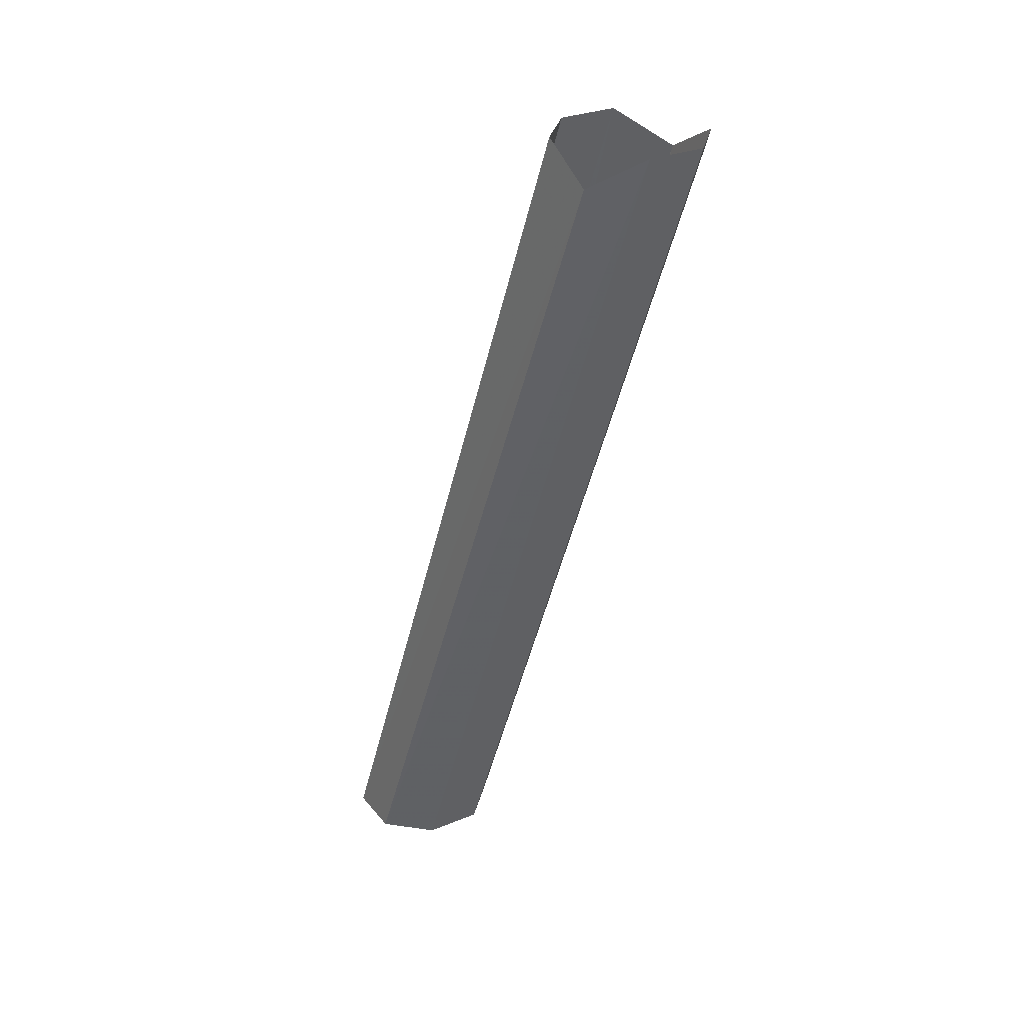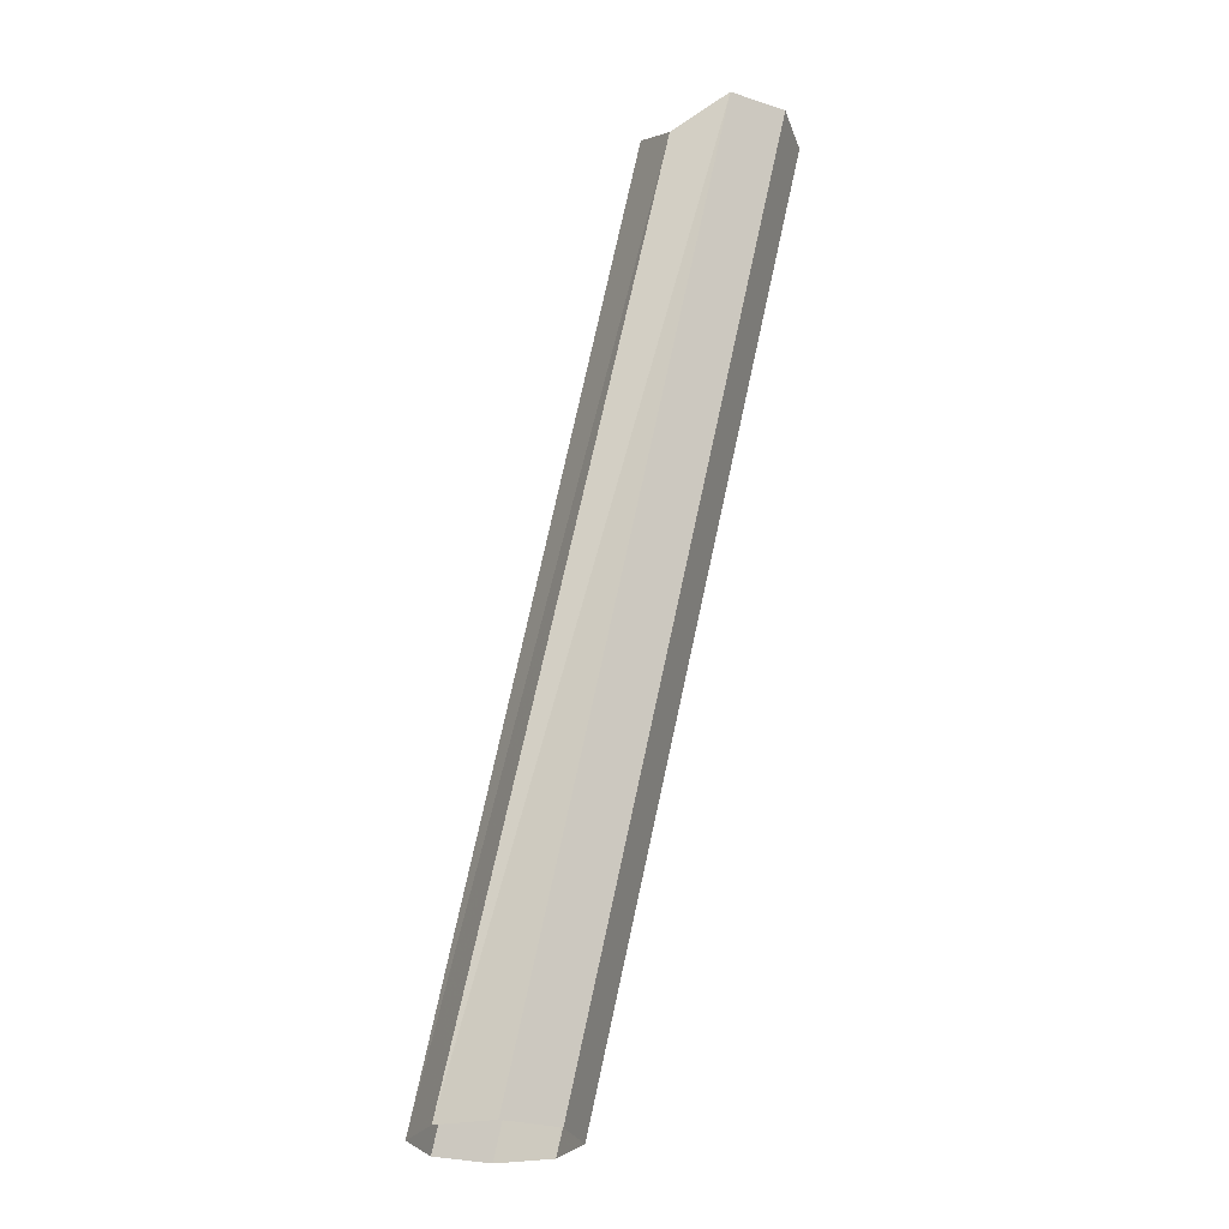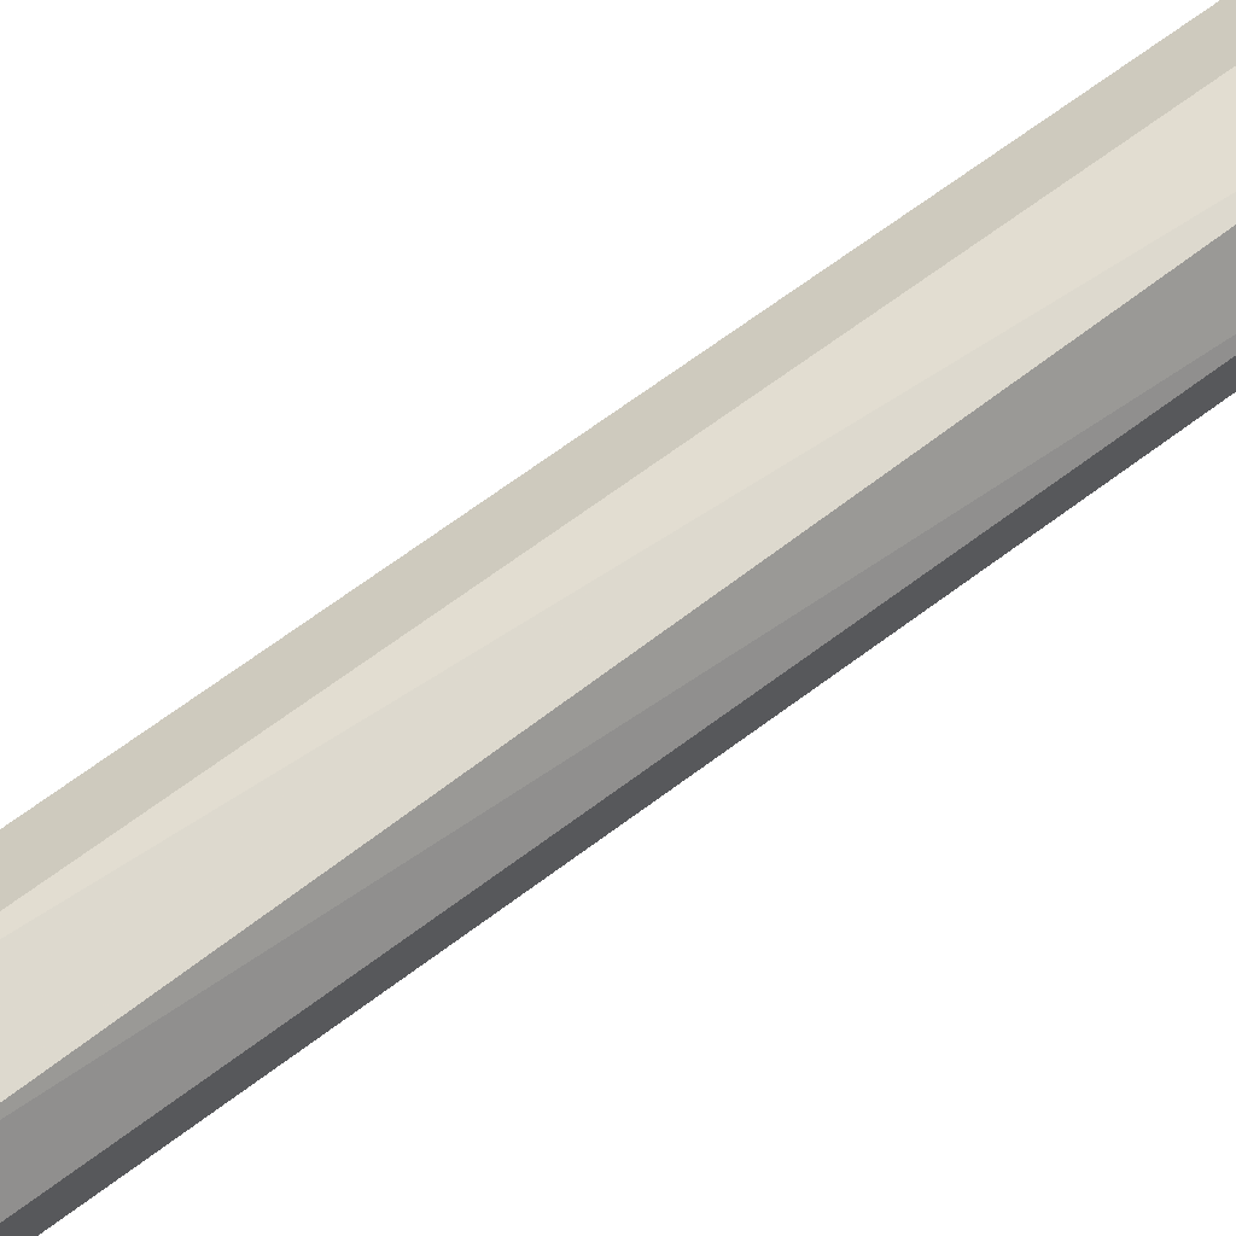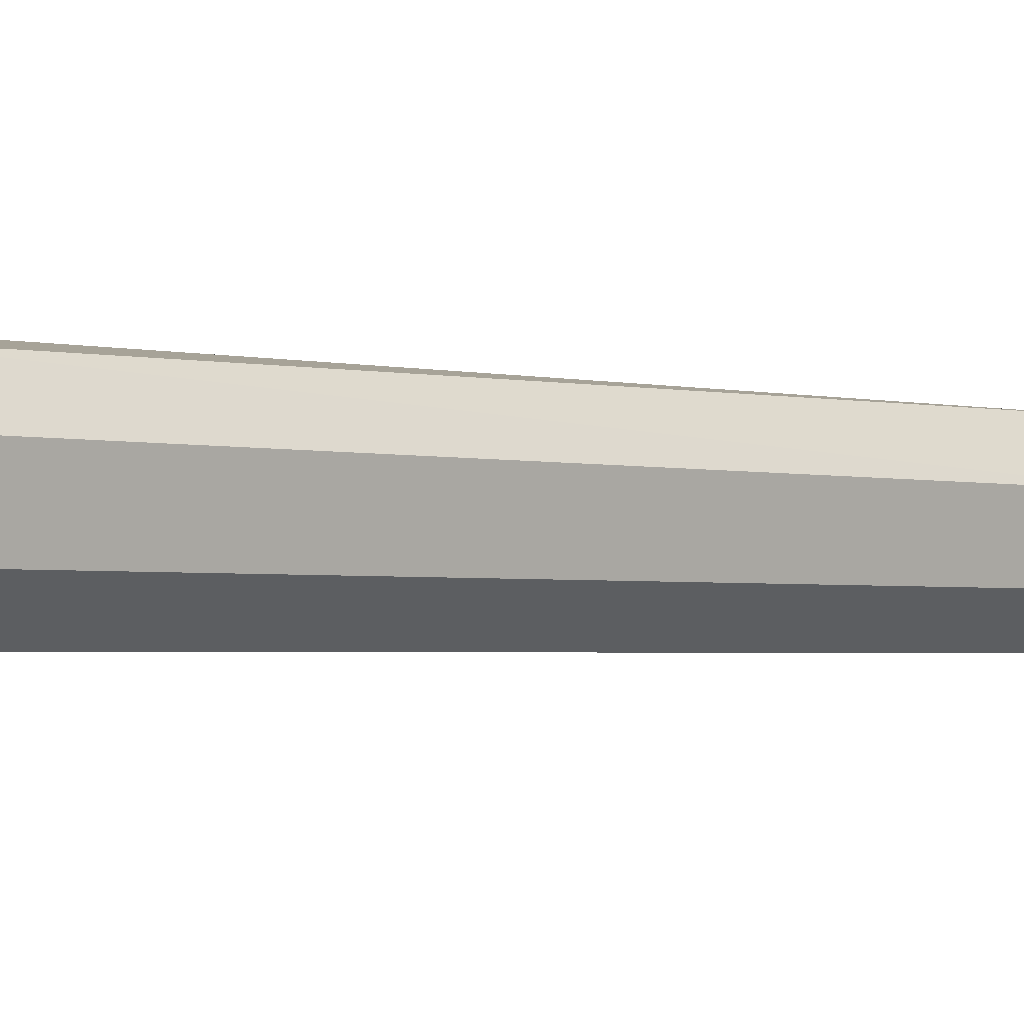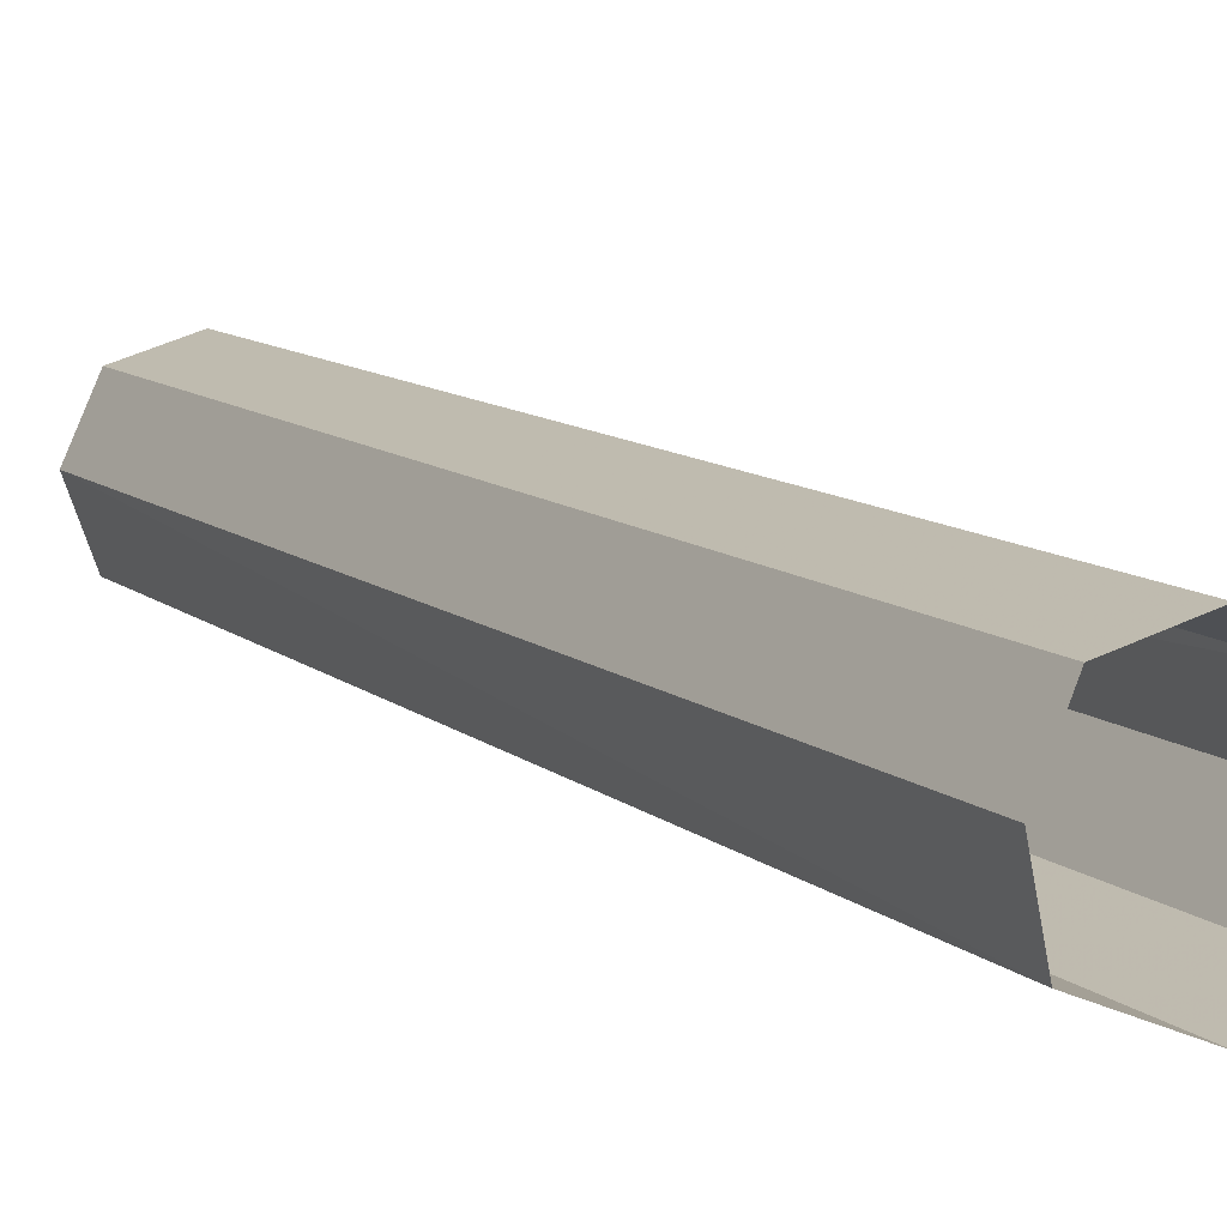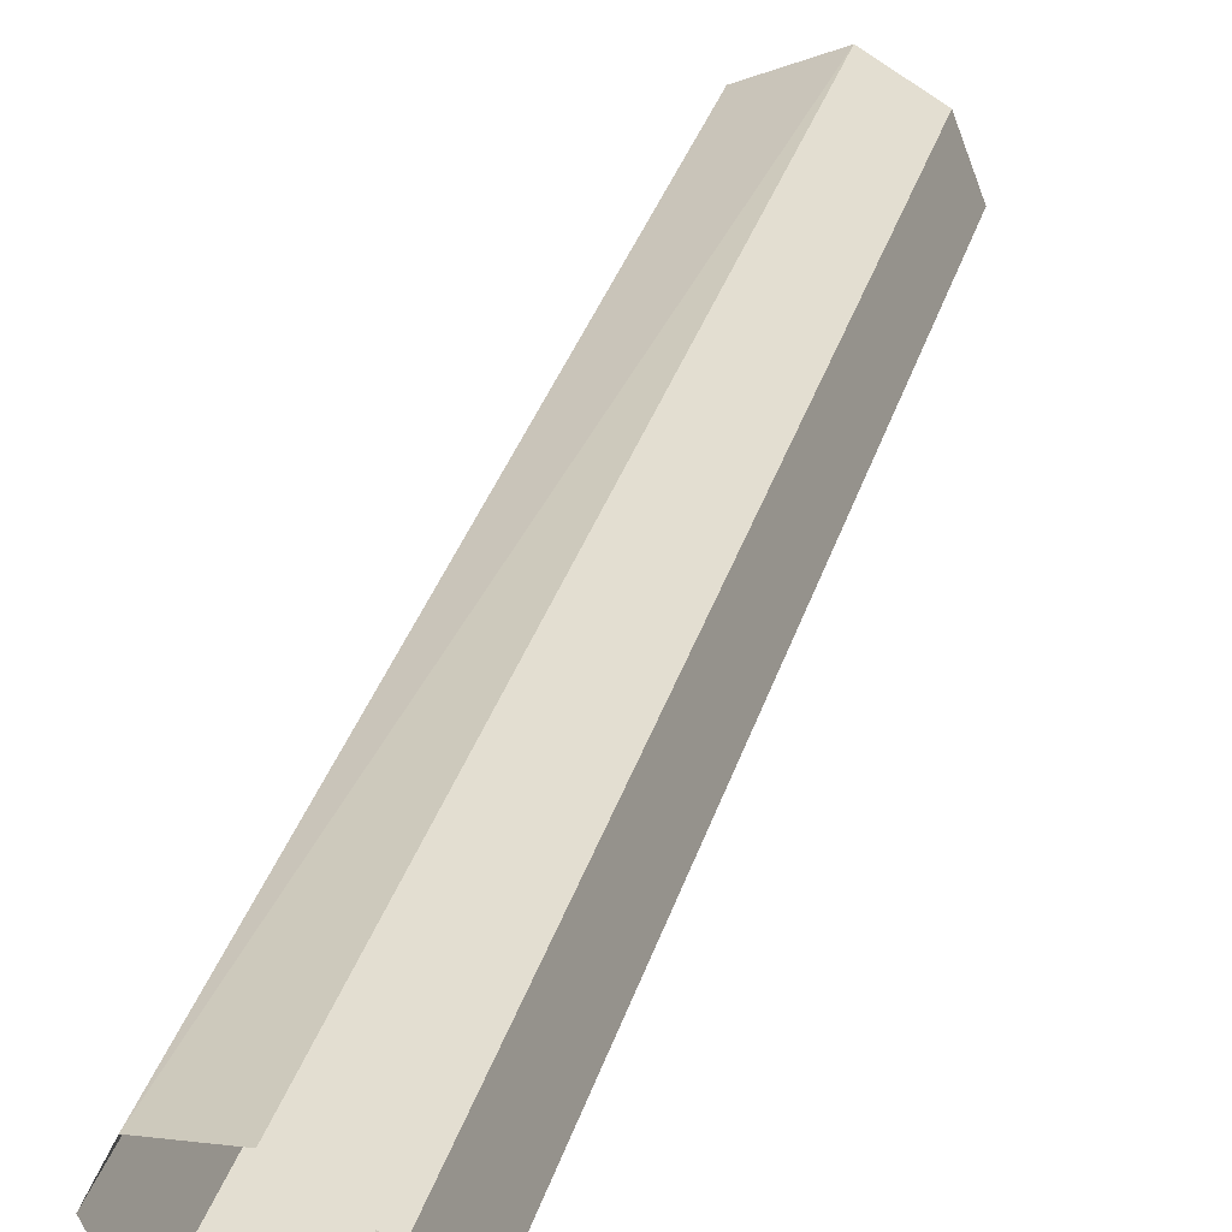
<metadata>
{"format":"obj","ext":"obj","renderer":"f3d","projection":"perspective","resolution":1024,"background":"white","views":[{"elev":29.4,"azim":170.5,"up":"+Y"},{"elev":-27.2,"azim":175.4,"up":"+Y"},{"elev":45.4,"azim":-113.0,"up":"+Z"},{"elev":-21.4,"azim":-120.8,"up":"+Z"},{"elev":-5.1,"azim":164.4,"up":"+Z"},{"elev":43.9,"azim":26.5,"up":"+Z"}]}
</metadata>
<code>
v -0.6562 -1.547 -0.6562
v -0.6719 -1.523 -0.6953
v -0.5391 -2.172 -0.5391
v -0.5234 -2.172 -0.5
v -0.6172 -1.523 -0.6406
v -0.4844 -2.172 -0.4844
v -0.5781 -1.523 -0.6562
v -0.4453 -2.172 -0.5
v -0.5625 -1.523 -0.6953
v -0.4297 -2.172 -0.5391
v -0.5781 -1.547 -0.7344
v -0.4453 -2.172 -0.5781
v -0.6172 -1.523 -0.75
v -0.4844 -2.172 -0.5938
v -0.6562 -1.523 -0.7344
v -0.5234 -2.172 -0.5781
f 1 2 3
f 1 3 4
f 1 4 5
f 5 4 6
f 11 12 13
f 13 12 14
f 13 14 15
f 15 14 16
f 15 16 2
f 2 16 3
f 5 6 7
f 7 6 8
f 9 10 11
f 11 10 12
f 7 8 9
f 9 8 10

</code>
